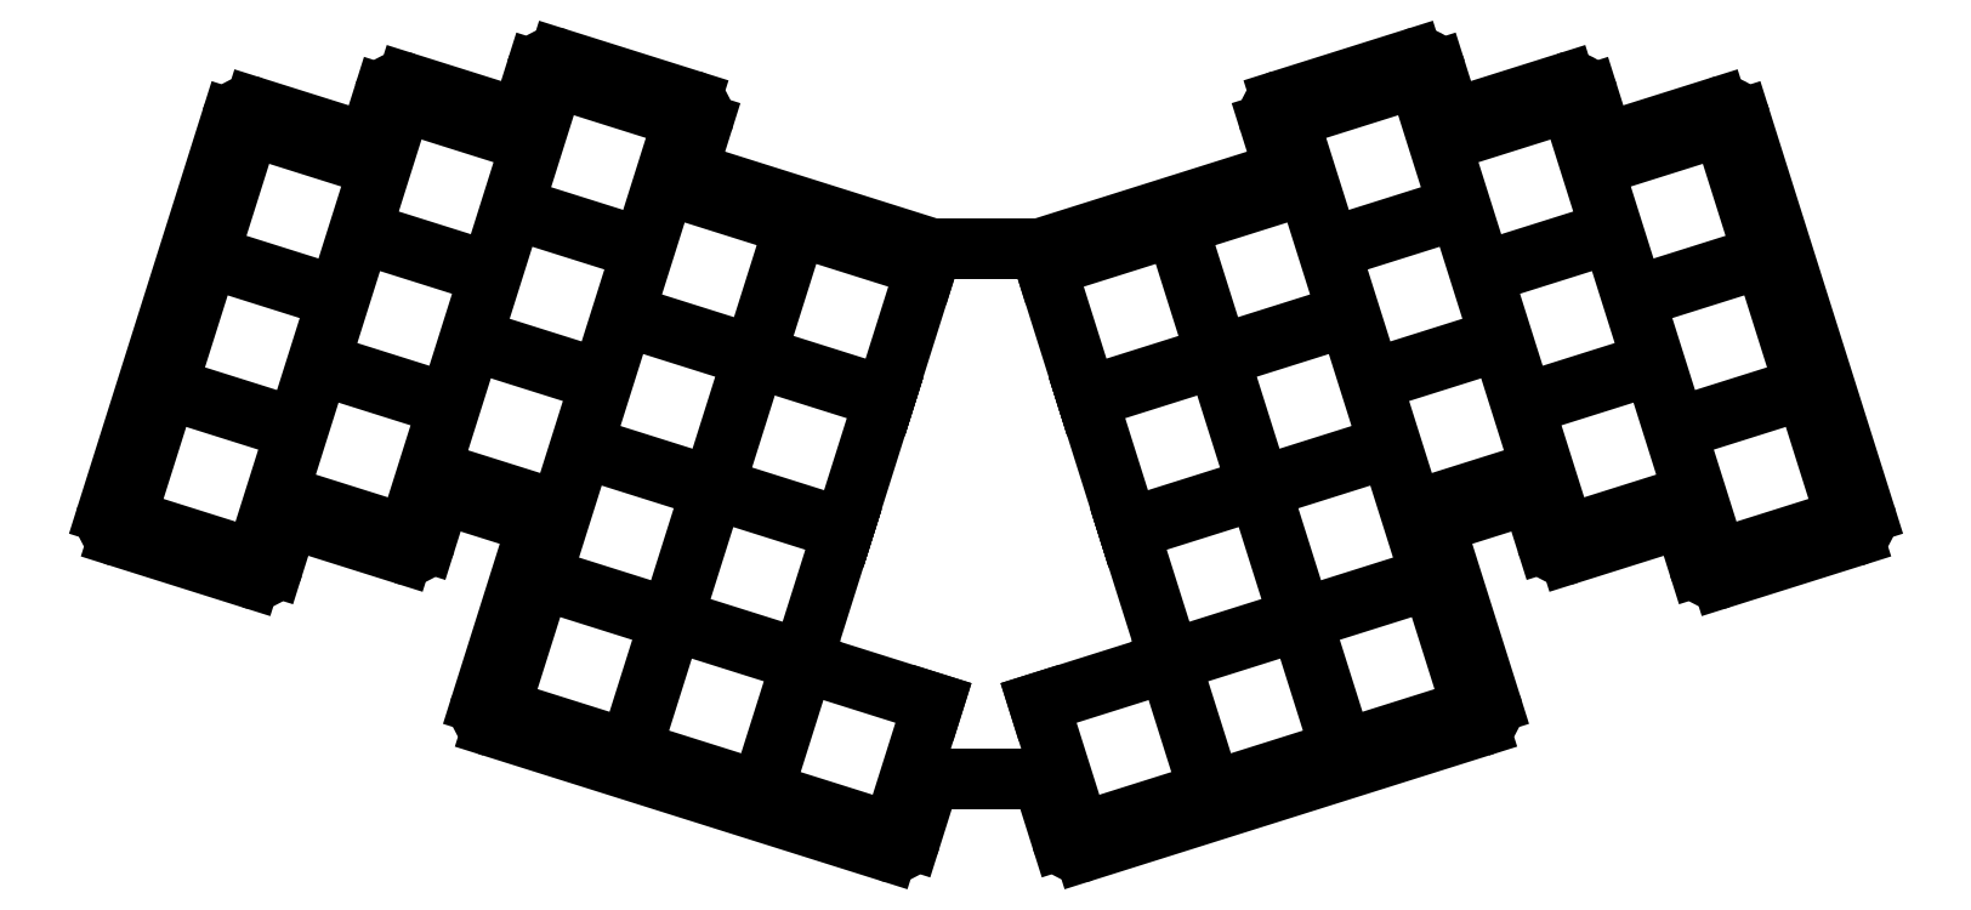
<metadata>
{"format":"dxf","ext":"dxf","renderer":"ezdxf+matplotlib","layout":"modelspace","background":"white","min_lineweight":24,"dpi":150}
</metadata>
<code>
0
SECTION
2
ENTITIES
0
LINE
8
0
10
52.63
20
-134
11
70.75
21
-139.7
0
LINE
8
0
10
73.89
20
-138.1
11
75.24
21
-133.8
0
LINE
8
0
10
51
20
-130.9
11
68.14
21
-76.53
0
LINE
8
0
10
84.63
20
-79.11
11
71.28
21
-74.9
0
LINE
8
0
10
78.38
20
-132.2
11
91.73
21
-136.4
0
LINE
8
0
10
94.87
20
-134.8
11
96.22
21
-130.5
0
LINE
8
0
10
105.6
20
-75.76
11
92.25
21
-71.55
0
LINE
8
0
10
89.12
20
-73.19
11
87.76
21
-77.48
0
LINE
8
0
10
99.36
20
-128.8
11
107.9
21
-131.5
0
LINE
8
0
10
131.6
20
-81.35
11
133
21
-77.06
0
LINE
8
0
10
131.4
20
-73.92
11
113.2
21
-68.21
0
LINE
8
0
10
110.1
20
-69.84
11
108.7
21
-74.13
0
LINE
8
0
10
102.5
20
-157.1
11
109.6
21
-134.7
0
LINE
8
0
10
133.3
20
-84.48
11
164.4
21
-94.31
0
LINE
8
0
10
104.1
20
-160.2
11
158.5
21
-177.4
0
LINE
8
0
10
161.6
20
-175.7
11
163.7
21
-169.1
0
LINE
8
0
10
273.3
20
-139.7
11
291.5
21
-134
0
LINE
8
0
10
276
20
-76.53
11
293.1
21
-130.9
0
LINE
8
0
10
268.9
20
-133.8
11
270.2
21
-138.1
0
LINE
8
0
10
272.8
20
-74.9
11
259.5
21
-79.11
0
LINE
8
0
10
252.4
20
-136.4
11
265.7
21
-132.2
0
LINE
8
0
10
247.9
20
-130.5
11
249.2
21
-134.8
0
LINE
8
0
10
256.3
20
-77.48
11
255
21
-73.19
0
LINE
8
0
10
251.8
20
-71.55
11
238.5
21
-75.76
0
LINE
8
0
10
236.2
20
-131.5
11
244.7
21
-128.8
0
LINE
8
0
10
235.4
20
-74.13
11
234
21
-69.84
0
LINE
8
0
10
230.9
20
-68.21
11
212.7
21
-73.92
0
LINE
8
0
10
211.1
20
-77.06
11
212.5
21
-81.35
0
LINE
8
0
10
234.5
20
-134.7
11
241.6
21
-157.1
0
LINE
8
0
10
179.7
20
-94.31
11
210.8
21
-84.48
0
LINE
8
0
10
185.6
20
-177.4
11
240
21
-160.2
0
LINE
8
0
10
180.4
20
-169.1
11
182.5
21
-175.7
0
LINE
8
0
10
178.9
20
-94.42
11
165.2
21
-94.42
0
LINE
8
0
10
166.1
20
-167.4
11
178
21
-167.4
0
ARC
8
0
10
71.5
20
-137.4
40
2.5
50
252.5
51
342.5
0
ARC
8
0
10
77.63
20
-134.6
40
2.5
50
72.5
51
162.5
0
ARC
8
0
10
92.48
20
-134
40
2.5
50
252.5
51
342.5
0
ARC
8
0
10
98.6
20
-131.2
40
2.5
50
72.5
51
162.5
0
ARC
8
0
10
107.2
20
-133.9
40
2.5
50
342.5
51
72.5
0
ARC
8
0
10
104.9
20
-157.8
40
2.5
50
162.5
51
252.5
0
ARC
8
0
10
159.3
20
-175
40
2.5
50
252.5
51
342.5
0
ARC
8
0
10
166.1
20
-169.9
40
2.5
50
90
51
162.5
0
ARC
8
0
10
178
20
-169.9
40
2.5
50
17.5
51
90
0
ARC
8
0
10
184.8
20
-175
40
2.5
50
197.5
51
287.5
0
ARC
8
0
10
239.2
20
-157.8
40
2.5
50
287.5
51
17.5
0
ARC
8
0
10
236.9
20
-133.9
40
2.5
50
107.5
51
197.5
0
ARC
8
0
10
245.5
20
-131.2
40
2.5
50
17.5
51
107.5
0
ARC
8
0
10
251.6
20
-134
40
2.5
50
197.5
51
287.5
0
ARC
8
0
10
266.5
20
-134.6
40
2.5
50
17.5
51
107.5
0
ARC
8
0
10
272.6
20
-137.4
40
2.5
50
197.5
51
287.5
0
ARC
8
0
10
290.7
20
-131.6
40
2.5
50
287.5
51
17.5
0
ARC
8
0
10
273.6
20
-77.28
40
2.5
50
17.5
51
107.5
0
ARC
8
0
10
258.7
20
-76.73
40
2.5
50
197.5
51
287.5
0
ARC
8
0
10
252.6
20
-73.94
40
2.5
50
17.5
51
107.5
0
ARC
8
0
10
237.7
20
-73.38
40
2.5
50
197.5
51
287.5
0
ARC
8
0
10
231.6
20
-70.59
40
2.5
50
17.5
51
107.5
0
ARC
8
0
10
213.5
20
-76.3
40
2.5
50
107.5
51
197.5
0
ARC
8
0
10
210.1
20
-82.1
40
2.5
50
287.5
51
17.5
0
ARC
8
0
10
178.9
20
-91.92
40
2.5
50
270
51
287.5
0
ARC
8
0
10
165.2
20
-91.92
40
2.5
50
252.5
51
270
0
ARC
8
0
10
134
20
-82.1
40
2.5
50
162.5
51
252.5
0
ARC
8
0
10
130.6
20
-76.3
40
2.5
50
342.5
51
72.5
0
ARC
8
0
10
112.5
20
-70.59
40
2.5
50
72.5
51
162.5
0
ARC
8
0
10
106.4
20
-73.38
40
2.5
50
252.5
51
342.5
0
ARC
8
0
10
91.5
20
-73.94
40
2.5
50
72.5
51
162.5
0
ARC
8
0
10
85.38
20
-76.73
40
2.5
50
252.5
51
342.5
0
ARC
8
0
10
70.52
20
-77.28
40
2.5
50
72.5
51
162.5
0
ARC
8
0
10
53.38
20
-131.6
40
2.5
50
162.5
51
252.5
0
LINE
8
0
10
53.54
20
-131.6
11
71.42
21
-137.2
0
LINE
8
0
10
71.42
20
-137.2
11
77.06
21
-119.3
0
LINE
8
0
10
77.06
20
-119.3
11
59.18
21
-113.7
0
LINE
8
0
10
59.18
20
-113.7
11
53.54
21
-131.6
0
LINE
8
0
10
59.25
20
-113.4
11
77.14
21
-119.1
0
LINE
8
0
10
77.14
20
-119.1
11
82.77
21
-101.2
0
LINE
8
0
10
82.77
20
-101.2
11
64.89
21
-95.56
0
LINE
8
0
10
64.89
20
-95.56
11
59.25
21
-113.4
0
LINE
8
0
10
64.97
20
-95.32
11
82.85
21
-101
0
LINE
8
0
10
82.85
20
-101
11
88.49
21
-83.08
0
LINE
8
0
10
88.49
20
-83.08
11
70.61
21
-77.44
0
LINE
8
0
10
70.61
20
-77.44
11
64.97
21
-95.32
0
LINE
8
0
10
74.52
20
-128.2
11
92.4
21
-133.9
0
LINE
8
0
10
92.4
20
-133.9
11
98.04
21
-116
0
LINE
8
0
10
98.04
20
-116
11
80.16
21
-110.3
0
LINE
8
0
10
80.16
20
-110.3
11
74.52
21
-128.2
0
LINE
8
0
10
80.23
20
-110.1
11
98.11
21
-115.7
0
LINE
8
0
10
98.11
20
-115.7
11
103.8
21
-97.85
0
LINE
8
0
10
103.8
20
-97.85
11
85.87
21
-92.21
0
LINE
8
0
10
85.87
20
-92.21
11
80.23
21
-110.1
0
LINE
8
0
10
85.95
20
-91.98
11
103.8
21
-97.61
0
LINE
8
0
10
103.8
20
-97.61
11
109.5
21
-79.73
0
LINE
8
0
10
109.5
20
-79.73
11
91.58
21
-74.09
0
LINE
8
0
10
91.58
20
-74.09
11
85.95
21
-91.98
0
LINE
8
0
10
95.5
20
-124.9
11
113.4
21
-130.5
0
LINE
8
0
10
113.4
20
-130.5
11
119
21
-112.6
0
LINE
8
0
10
119
20
-112.6
11
101.1
21
-107
0
LINE
8
0
10
101.1
20
-107
11
95.5
21
-124.9
0
LINE
8
0
10
101.2
20
-106.7
11
119.1
21
-112.4
0
LINE
8
0
10
119.1
20
-112.4
11
124.7
21
-94.51
0
LINE
8
0
10
124.7
20
-94.51
11
106.8
21
-88.87
0
LINE
8
0
10
106.8
20
-88.87
11
101.2
21
-106.7
0
LINE
8
0
10
106.9
20
-88.63
11
124.8
21
-94.27
0
LINE
8
0
10
124.8
20
-94.27
11
130.4
21
-76.39
0
LINE
8
0
10
130.4
20
-76.39
11
112.6
21
-70.75
0
LINE
8
0
10
112.6
20
-70.75
11
106.9
21
-88.63
0
LINE
8
0
10
110.8
20
-139.6
11
128.6
21
-145.3
0
LINE
8
0
10
128.6
20
-145.3
11
134.3
21
-127.4
0
LINE
8
0
10
134.3
20
-127.4
11
116.4
21
-121.8
0
LINE
8
0
10
116.4
20
-121.8
11
110.8
21
-139.6
0
LINE
8
0
10
116.5
20
-121.5
11
134.4
21
-127.2
0
LINE
8
0
10
134.4
20
-127.2
11
140
21
-109.3
0
LINE
8
0
10
140
20
-109.3
11
122.1
21
-103.6
0
LINE
8
0
10
122.1
20
-103.6
11
116.5
21
-121.5
0
LINE
8
0
10
122.2
20
-103.4
11
140.1
21
-109
0
LINE
8
0
10
140.1
20
-109
11
145.7
21
-91.16
0
LINE
8
0
10
145.7
20
-91.16
11
127.8
21
-85.52
0
LINE
8
0
10
127.8
20
-85.52
11
122.2
21
-103.4
0
LINE
8
0
10
128.9
20
-145.4
11
146.8
21
-151
0
LINE
8
0
10
146.8
20
-151
11
152.4
21
-133.1
0
LINE
8
0
10
152.4
20
-133.1
11
134.5
21
-127.5
0
LINE
8
0
10
134.5
20
-127.5
11
128.9
21
-145.4
0
LINE
8
0
10
134.6
20
-127.2
11
152.5
21
-132.9
0
LINE
8
0
10
152.5
20
-132.9
11
158.1
21
-115
0
LINE
8
0
10
158.1
20
-115
11
140.2
21
-109.4
0
LINE
8
0
10
140.2
20
-109.4
11
134.6
21
-127.2
0
LINE
8
0
10
140.3
20
-109.1
11
158.2
21
-114.8
0
LINE
8
0
10
158.2
20
-114.8
11
163.8
21
-96.87
0
LINE
8
0
10
163.8
20
-96.87
11
145.9
21
-91.23
0
LINE
8
0
10
145.9
20
-91.23
11
140.3
21
-109.1
0
LINE
8
0
10
105
20
-157.8
11
122.9
21
-163.4
0
LINE
8
0
10
122.9
20
-163.4
11
128.6
21
-145.5
0
LINE
8
0
10
128.6
20
-145.5
11
110.7
21
-139.9
0
LINE
8
0
10
110.7
20
-139.9
11
105
21
-157.8
0
LINE
8
0
10
123.2
20
-163.5
11
141
21
-169.1
0
LINE
8
0
10
141
20
-169.1
11
146.7
21
-151.2
0
LINE
8
0
10
146.7
20
-151.2
11
128.8
21
-145.6
0
LINE
8
0
10
128.8
20
-145.6
11
123.2
21
-163.5
0
LINE
8
0
10
141.3
20
-169.2
11
159.2
21
-174.8
0
LINE
8
0
10
159.2
20
-174.8
11
164.8
21
-156.9
0
LINE
8
0
10
164.8
20
-156.9
11
146.9
21
-151.3
0
LINE
8
0
10
146.9
20
-151.3
11
141.3
21
-169.2
0
LINE
8
0
10
272.7
20
-137.2
11
290.6
21
-131.6
0
LINE
8
0
10
290.6
20
-131.6
11
284.9
21
-113.7
0
LINE
8
0
10
284.9
20
-113.7
11
267
21
-119.3
0
LINE
8
0
10
267
20
-119.3
11
272.7
21
-137.2
0
LINE
8
0
10
267
20
-119.1
11
284.8
21
-113.4
0
LINE
8
0
10
284.8
20
-113.4
11
279.2
21
-95.56
0
LINE
8
0
10
279.2
20
-95.56
11
261.3
21
-101.2
0
LINE
8
0
10
261.3
20
-101.2
11
267
21
-119.1
0
LINE
8
0
10
261.2
20
-101
11
279.1
21
-95.32
0
LINE
8
0
10
279.1
20
-95.32
11
273.5
21
-77.44
0
LINE
8
0
10
273.5
20
-77.44
11
255.6
21
-83.08
0
LINE
8
0
10
255.6
20
-83.08
11
261.2
21
-101
0
LINE
8
0
10
251.7
20
-133.9
11
269.6
21
-128.2
0
LINE
8
0
10
269.6
20
-128.2
11
263.9
21
-110.3
0
LINE
8
0
10
263.9
20
-110.3
11
246.1
21
-116
0
LINE
8
0
10
246.1
20
-116
11
251.7
21
-133.9
0
LINE
8
0
10
246
20
-115.7
11
263.9
21
-110.1
0
LINE
8
0
10
263.9
20
-110.1
11
258.2
21
-92.21
0
LINE
8
0
10
258.2
20
-92.21
11
240.3
21
-97.85
0
LINE
8
0
10
240.3
20
-97.85
11
246
21
-115.7
0
LINE
8
0
10
240.3
20
-97.61
11
258.1
21
-91.98
0
LINE
8
0
10
258.1
20
-91.98
11
252.5
21
-74.09
0
LINE
8
0
10
252.5
20
-74.09
11
234.6
21
-79.73
0
LINE
8
0
10
234.6
20
-79.73
11
240.3
21
-97.61
0
LINE
8
0
10
230.7
20
-130.5
11
248.6
21
-124.9
0
LINE
8
0
10
248.6
20
-124.9
11
243
21
-107
0
LINE
8
0
10
243
20
-107
11
225.1
21
-112.6
0
LINE
8
0
10
225.1
20
-112.6
11
230.7
21
-130.5
0
LINE
8
0
10
225
20
-112.4
11
242.9
21
-106.7
0
LINE
8
0
10
242.9
20
-106.7
11
237.2
21
-88.87
0
LINE
8
0
10
237.2
20
-88.87
11
219.4
21
-94.51
0
LINE
8
0
10
219.4
20
-94.51
11
225
21
-112.4
0
LINE
8
0
10
219.3
20
-94.27
11
237.2
21
-88.63
0
LINE
8
0
10
237.2
20
-88.63
11
231.5
21
-70.75
0
LINE
8
0
10
231.5
20
-70.75
11
213.7
21
-76.39
0
LINE
8
0
10
213.7
20
-76.39
11
219.3
21
-94.27
0
LINE
8
0
10
215.5
20
-145.3
11
233.3
21
-139.6
0
LINE
8
0
10
233.3
20
-139.6
11
227.7
21
-121.8
0
LINE
8
0
10
227.7
20
-121.8
11
209.8
21
-127.4
0
LINE
8
0
10
209.8
20
-127.4
11
215.5
21
-145.3
0
LINE
8
0
10
209.7
20
-127.2
11
227.6
21
-121.5
0
LINE
8
0
10
227.6
20
-121.5
11
222
21
-103.6
0
LINE
8
0
10
222
20
-103.6
11
204.1
21
-109.3
0
LINE
8
0
10
204.1
20
-109.3
11
209.7
21
-127.2
0
LINE
8
0
10
204
20
-109
11
221.9
21
-103.4
0
LINE
8
0
10
221.9
20
-103.4
11
216.3
21
-85.52
0
LINE
8
0
10
216.3
20
-85.52
11
198.4
21
-91.16
0
LINE
8
0
10
198.4
20
-91.16
11
204
21
-109
0
LINE
8
0
10
197.3
20
-151
11
215.2
21
-145.4
0
LINE
8
0
10
215.2
20
-145.4
11
209.6
21
-127.5
0
LINE
8
0
10
209.6
20
-127.5
11
191.7
21
-133.1
0
LINE
8
0
10
191.7
20
-133.1
11
197.3
21
-151
0
LINE
8
0
10
191.6
20
-132.9
11
209.5
21
-127.2
0
LINE
8
0
10
209.5
20
-127.2
11
203.9
21
-109.4
0
LINE
8
0
10
203.9
20
-109.4
11
186
21
-115
0
LINE
8
0
10
186
20
-115
11
191.6
21
-132.9
0
LINE
8
0
10
185.9
20
-114.8
11
203.8
21
-109.1
0
LINE
8
0
10
203.8
20
-109.1
11
198.1
21
-91.23
0
LINE
8
0
10
198.1
20
-91.23
11
180.3
21
-96.87
0
LINE
8
0
10
180.3
20
-96.87
11
185.9
21
-114.8
0
LINE
8
0
10
221.2
20
-163.4
11
239
21
-157.8
0
LINE
8
0
10
239
20
-157.8
11
233.4
21
-139.9
0
LINE
8
0
10
233.4
20
-139.9
11
215.5
21
-145.5
0
LINE
8
0
10
215.5
20
-145.5
11
221.2
21
-163.4
0
LINE
8
0
10
203
20
-169.1
11
220.9
21
-163.5
0
LINE
8
0
10
220.9
20
-163.5
11
215.3
21
-145.6
0
LINE
8
0
10
215.3
20
-145.6
11
197.4
21
-151.2
0
LINE
8
0
10
197.4
20
-151.2
11
203
21
-169.1
0
LINE
8
0
10
184.9
20
-174.8
11
202.8
21
-169.2
0
LINE
8
0
10
202.8
20
-169.2
11
197.2
21
-151.3
0
LINE
8
0
10
197.2
20
-151.3
11
179.3
21
-156.9
0
LINE
8
0
10
179.3
20
-156.9
11
184.9
21
-174.8
0
ENDSEC
0
EOF

</code>
